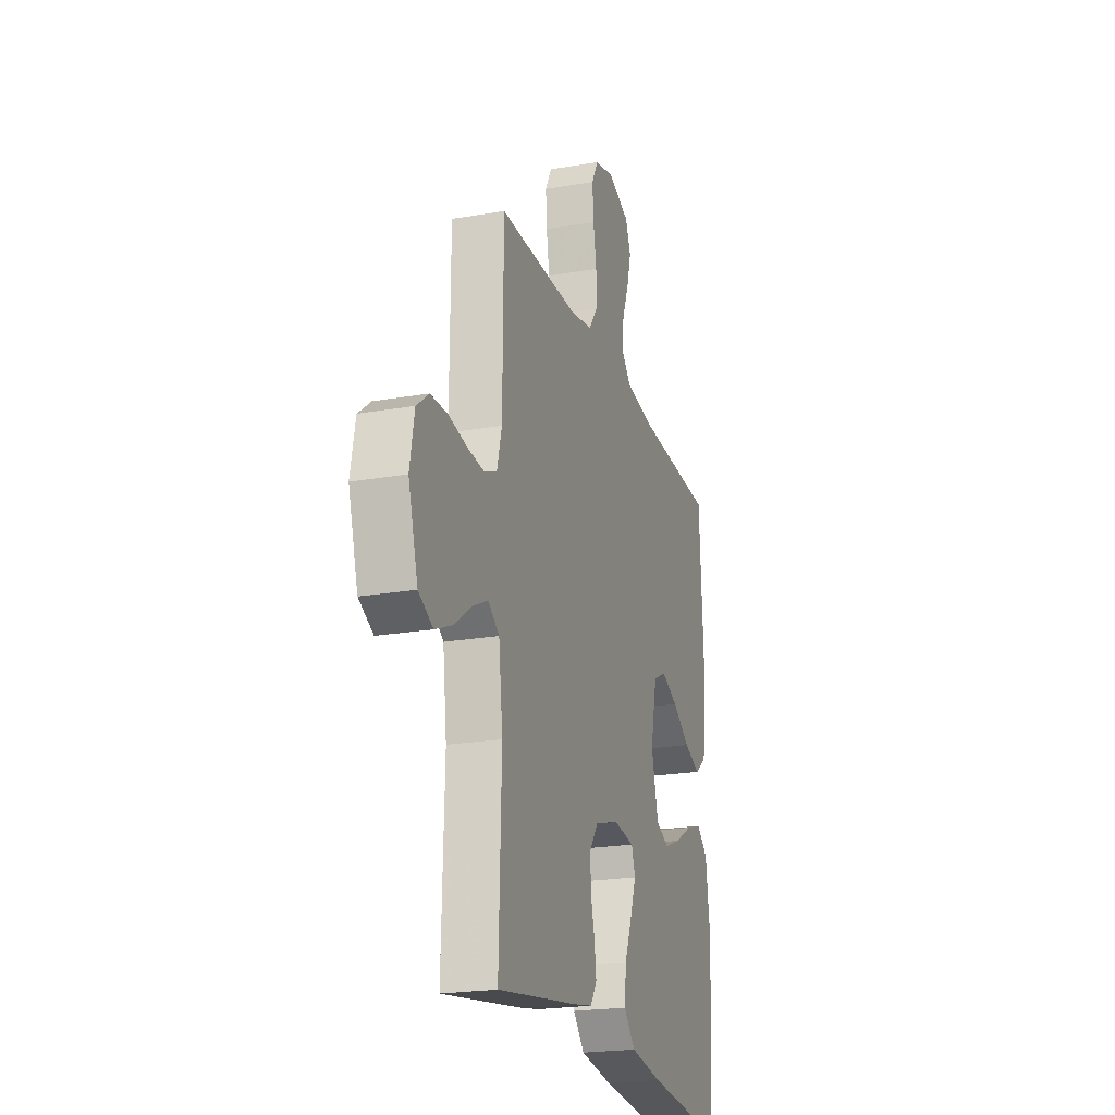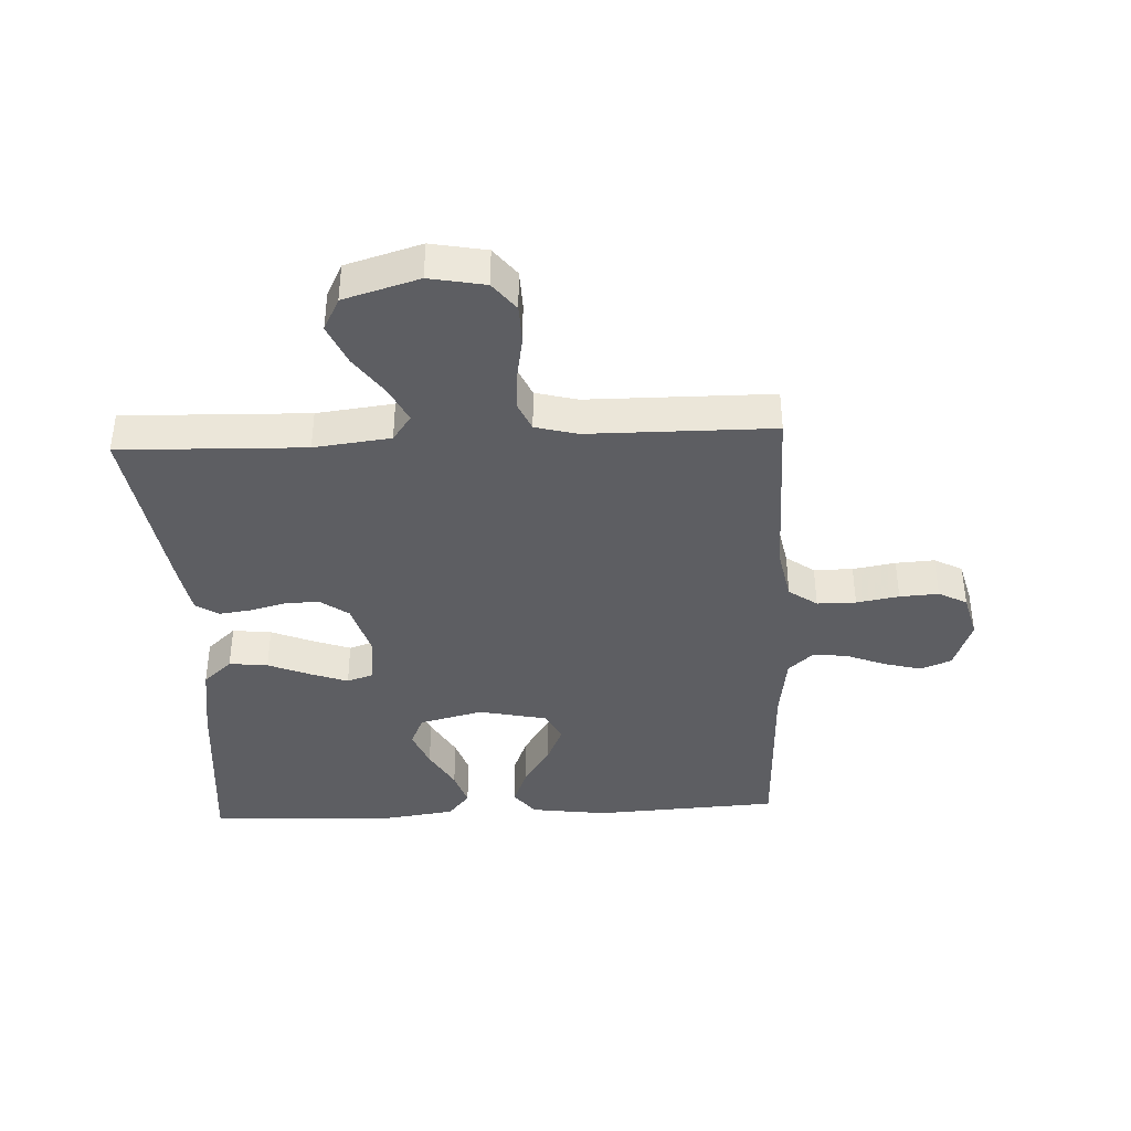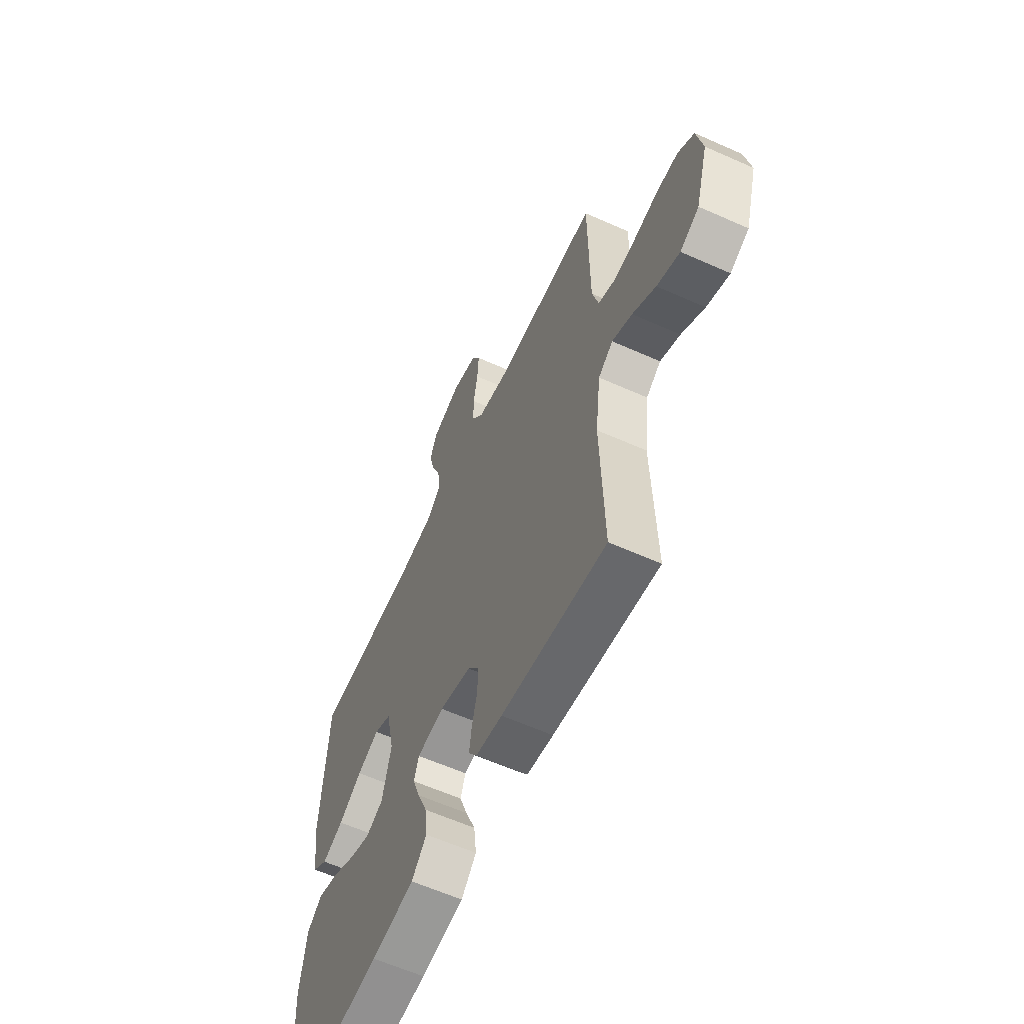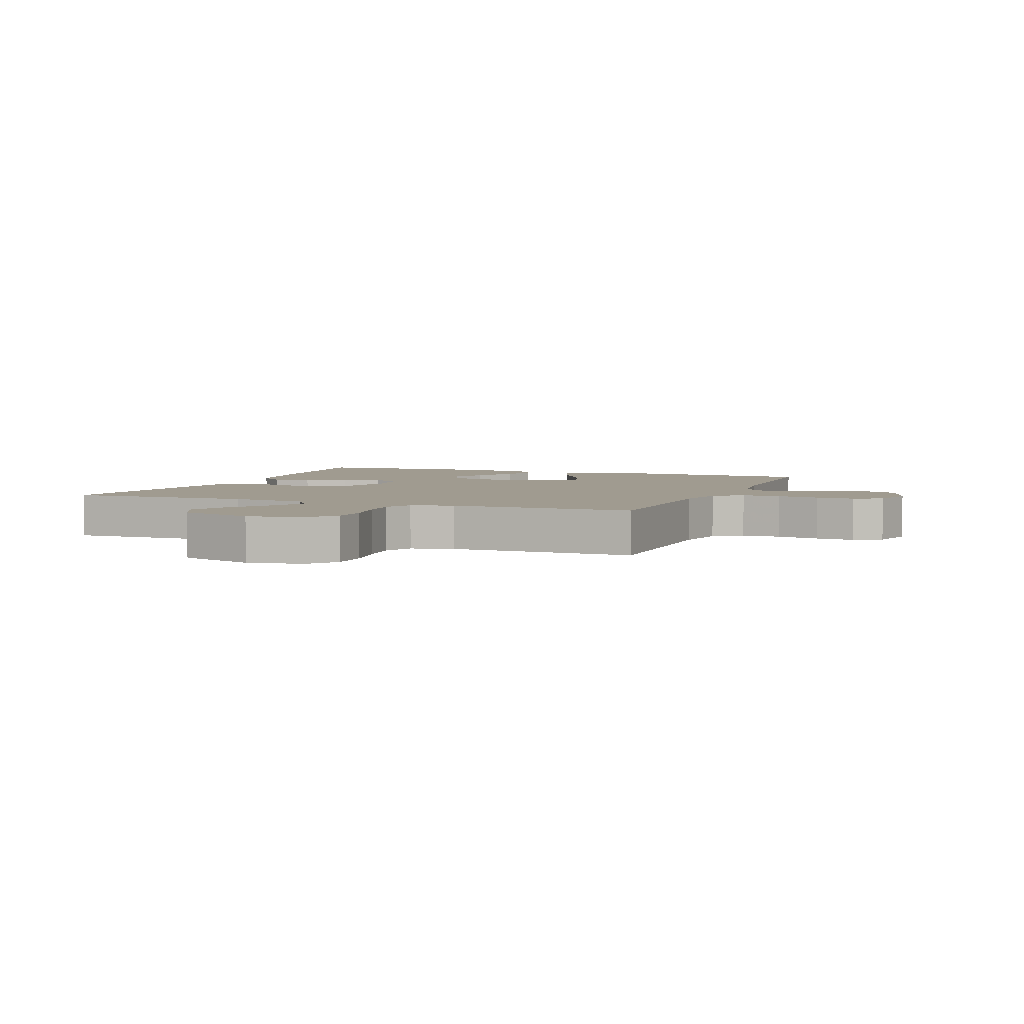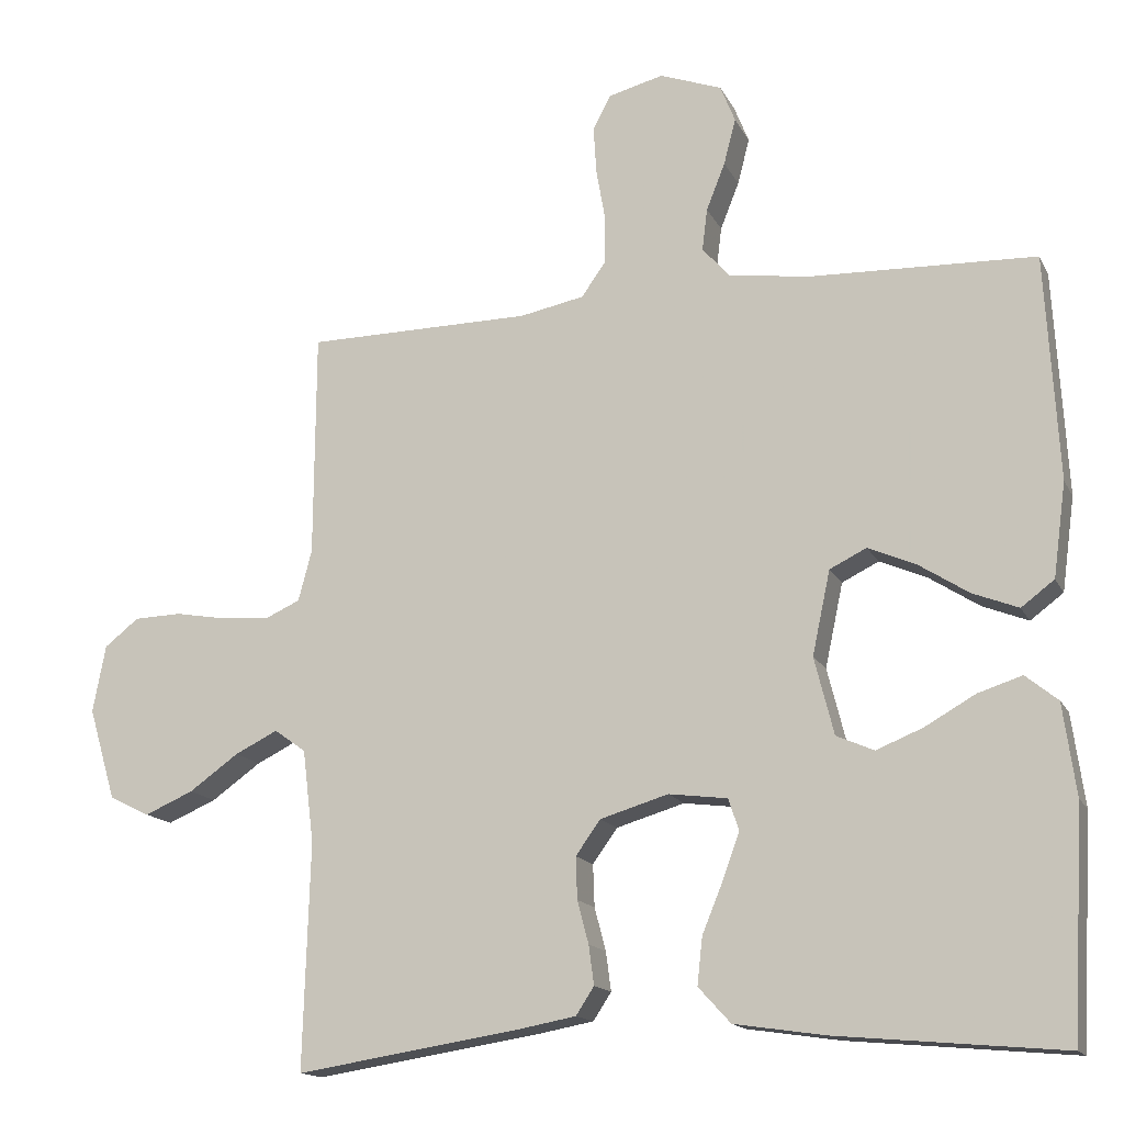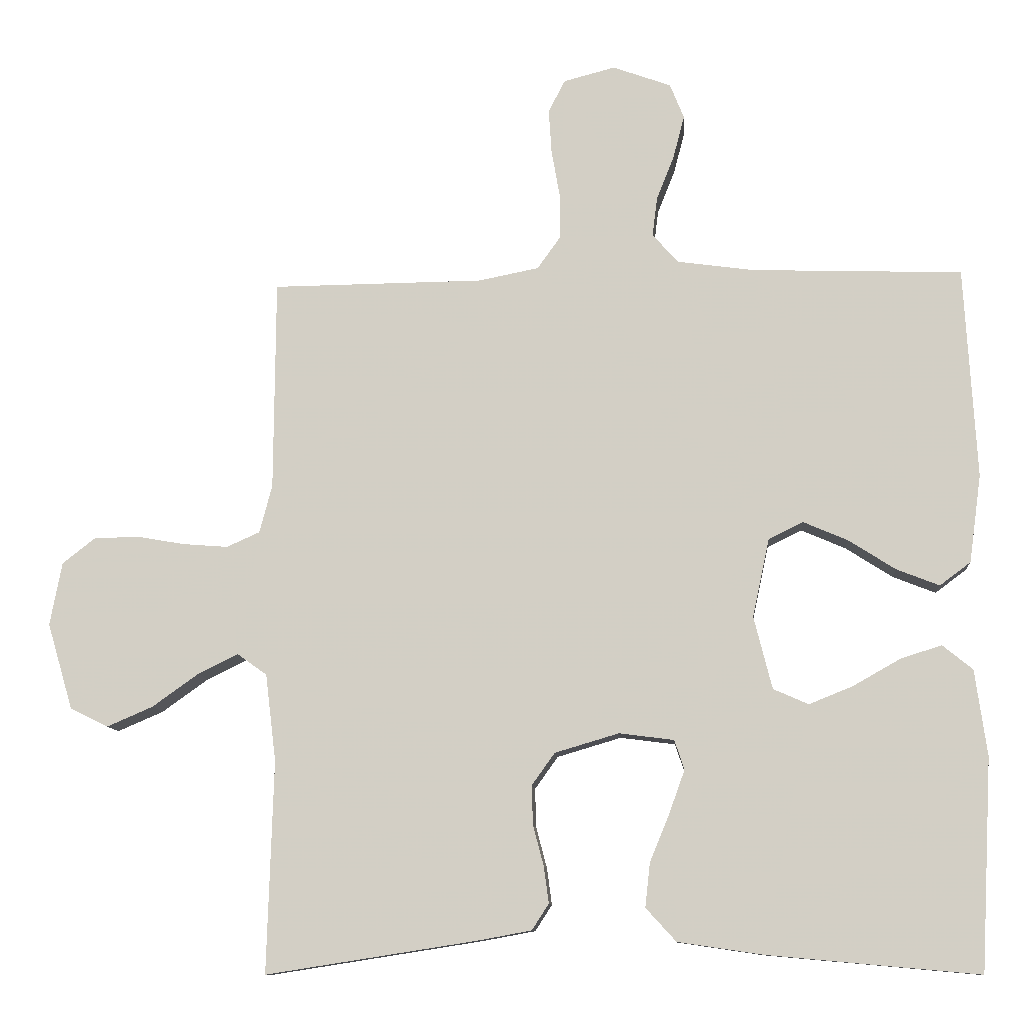
<metadata>
{"format":"obj","ext":"obj","renderer":"f3d","projection":"perspective","resolution":1024,"background":"white","views":[{"elev":-21.8,"azim":-73.0,"up":"+Z"},{"elev":-39.4,"azim":-87.3,"up":"+Y"},{"elev":-60.9,"azim":-114.5,"up":"+Z"},{"elev":4.2,"azim":-68.3,"up":"+Y"},{"elev":-15.1,"azim":18.9,"up":"+Z"},{"elev":-10.4,"azim":4.5,"up":"+Z"}]}
</metadata>
<code>
v 0.5 0.07 -0.5
v 0.2 0.07 -0.473
v 0.078 0.07 -0.455
v 0.035 0.07 -0.408
v 0.042 0.07 -0.345
v 0.07 0.07 -0.277
v 0.092 0.07 -0.216
v 0.078 0.07 -0.174
v 0 0.07 -0.164
v -0.091 0.07 -0.191
v -0.124 0.07 -0.237
v -0.122 0.07 -0.293
v -0.107 0.07 -0.35
v -0.1 0.07 -0.402
v -0.124 0.07 -0.439
v -0.2 0.07 -0.453
v -0.5 0.07 -0.5
v -0.491 0.07 -0.2
v -0.506 0.07 -0.076
v -0.548 0.07 -0.046
v -0.605 0.07 -0.074
v -0.671 0.07 -0.121
v -0.736 0.07 -0.149
v -0.79 0.07 -0.122
v -0.826 0.07 0
v -0.809 0.07 0.09
v -0.763 0.07 0.126
v -0.7 0.07 0.128
v -0.631 0.07 0.116
v -0.567 0.07 0.111
v -0.52 0.07 0.132
v -0.502 0.07 0.2
v -0.5 0.07 0.5
v -0.2 0.07 0.503
v -0.114 0.07 0.52
v -0.081 0.07 0.566
v -0.081 0.07 0.629
v -0.093 0.07 0.698
v -0.097 0.07 0.761
v -0.073 0.07 0.807
v 0 0.07 0.826
v 0.083 0.07 0.796
v 0.103 0.07 0.746
v 0.087 0.07 0.685
v 0.062 0.07 0.622
v 0.055 0.07 0.566
v 0.092 0.07 0.525
v 0.2 0.07 0.51
v 0.5 0.07 0.5
v 0.517 0.07 0.2
v 0.5 0.07 0.075
v 0.456 0.07 0.042
v 0.395 0.07 0.066
v 0.328 0.07 0.109
v 0.265 0.07 0.136
v 0.216 0.07 0.112
v 0.192 0.07 0
v 0.218 0.07 -0.103
v 0.268 0.07 -0.125
v 0.33 0.07 -0.1
v 0.397 0.07 -0.062
v 0.456 0.07 -0.043
v 0.499 0.07 -0.078
v 0.516 0.07 -0.2
v 0.5 0 -0.5
v 0.2 0 -0.473
v 0.078 0 -0.455
v 0.035 0 -0.408
v 0.042 0 -0.345
v 0.07 0 -0.277
v 0.092 0 -0.216
v 0.078 0 -0.174
v 0 0 -0.164
v -0.091 0 -0.191
v -0.124 0 -0.237
v -0.122 0 -0.293
v -0.107 0 -0.35
v -0.1 0 -0.402
v -0.124 0 -0.439
v -0.2 0 -0.453
v -0.5 0 -0.5
v -0.491 0 -0.2
v -0.506 0 -0.076
v -0.548 0 -0.046
v -0.605 0 -0.074
v -0.671 0 -0.121
v -0.736 0 -0.149
v -0.79 0 -0.122
v -0.826 0 0
v -0.809 0 0.09
v -0.763 0 0.126
v -0.7 0 0.128
v -0.631 0 0.116
v -0.567 0 0.111
v -0.52 0 0.132
v -0.502 0 0.2
v -0.5 0 0.5
v -0.2 0 0.503
v -0.114 0 0.52
v -0.081 0 0.566
v -0.081 0 0.629
v -0.093 0 0.698
v -0.097 0 0.761
v -0.073 0 0.807
v 0 0 0.826
v 0.083 0 0.796
v 0.103 0 0.746
v 0.087 0 0.685
v 0.062 0 0.622
v 0.055 0 0.566
v 0.092 0 0.525
v 0.2 0 0.51
v 0.5 0 0.5
v 0.517 0 0.2
v 0.5 0 0.075
v 0.456 0 0.042
v 0.395 0 0.066
v 0.328 0 0.109
v 0.265 0 0.136
v 0.216 0 0.112
v 0.192 0 0
v 0.218 0 -0.103
v 0.268 0 -0.125
v 0.33 0 -0.1
v 0.397 0 -0.062
v 0.456 0 -0.043
v 0.499 0 -0.078
v 0.516 0 -0.2
f 60 61 62 63
f 59 60 63 64
f 51 52 53 54
f 51 54 55
f 48 49 50 51
f 47 48 51 55
f 46 47 55 56
f 42 43 44 45
f 42 45 46
f 41 42 46
f 40 41 46
f 37 38 39 40
f 36 37 40 46
f 35 36 46 56
f 32 33 34
f 31 32 34 35
f 26 27 28 29
f 26 29 30
f 25 26 30
f 24 25 30
f 21 22 23 24
f 20 21 24 30
f 19 20 30 31
f 15 16 17 18
f 12 13 14 15
f 11 12 15 18
f 10 11 18 19
f 3 4 5 6
f 3 6 7
f 2 3 7
f 59 64 1 2
f 58 59 2 7
f 57 58 7 8
f 56 57 8 9
f 19 31 35 56
f 9 10 19 56
f 127 126 125 124
f 128 127 124 123
f 118 117 116 115
f 119 118 115
f 115 114 113 112
f 119 115 112 111
f 120 119 111 110
f 109 108 107 106
f 110 109 106
f 110 106 105
f 110 105 104
f 104 103 102 101
f 110 104 101 100
f 120 110 100 99
f 98 97 96
f 99 98 96 95
f 93 92 91 90
f 94 93 90
f 94 90 89
f 94 89 88
f 88 87 86 85
f 94 88 85 84
f 95 94 84 83
f 82 81 80 79
f 79 78 77 76
f 82 79 76 75
f 83 82 75 74
f 70 69 68 67
f 71 70 67
f 71 67 66
f 66 65 128 123
f 71 66 123 122
f 72 71 122 121
f 73 72 121 120
f 120 99 95 83
f 120 83 74 73
f 1 65 66 2
f 2 66 67 3
f 3 67 68 4
f 4 68 69 5
f 5 69 70 6
f 6 70 71 7
f 7 71 72 8
f 8 72 73 9
f 9 73 74 10
f 10 74 75 11
f 11 75 76 12
f 12 76 77 13
f 13 77 78 14
f 14 78 79 15
f 15 79 80 16
f 16 80 81 17
f 17 81 82 18
f 18 82 83 19
f 19 83 84 20
f 20 84 85 21
f 21 85 86 22
f 22 86 87 23
f 23 87 88 24
f 24 88 89 25
f 25 89 90 26
f 26 90 91 27
f 27 91 92 28
f 28 92 93 29
f 29 93 94 30
f 30 94 95 31
f 31 95 96 32
f 32 96 97 33
f 33 97 98 34
f 34 98 99 35
f 35 99 100 36
f 36 100 101 37
f 37 101 102 38
f 38 102 103 39
f 39 103 104 40
f 40 104 105 41
f 41 105 106 42
f 42 106 107 43
f 43 107 108 44
f 44 108 109 45
f 45 109 110 46
f 46 110 111 47
f 47 111 112 48
f 48 112 113 49
f 49 113 114 50
f 50 114 115 51
f 51 115 116 52
f 52 116 117 53
f 53 117 118 54
f 54 118 119 55
f 55 119 120 56
f 56 120 121 57
f 57 121 122 58
f 58 122 123 59
f 59 123 124 60
f 60 124 125 61
f 61 125 126 62
f 62 126 127 63
f 63 127 128 64
f 64 128 65 1

</code>
